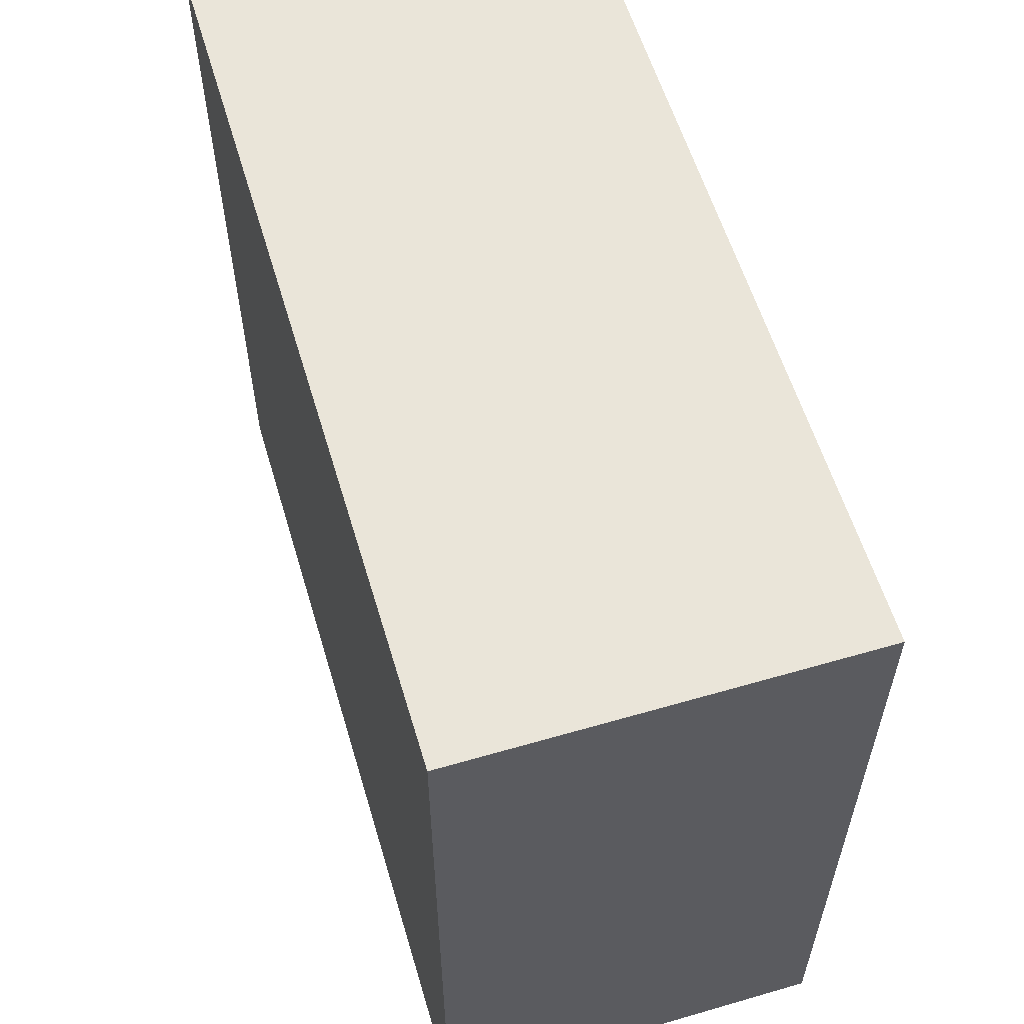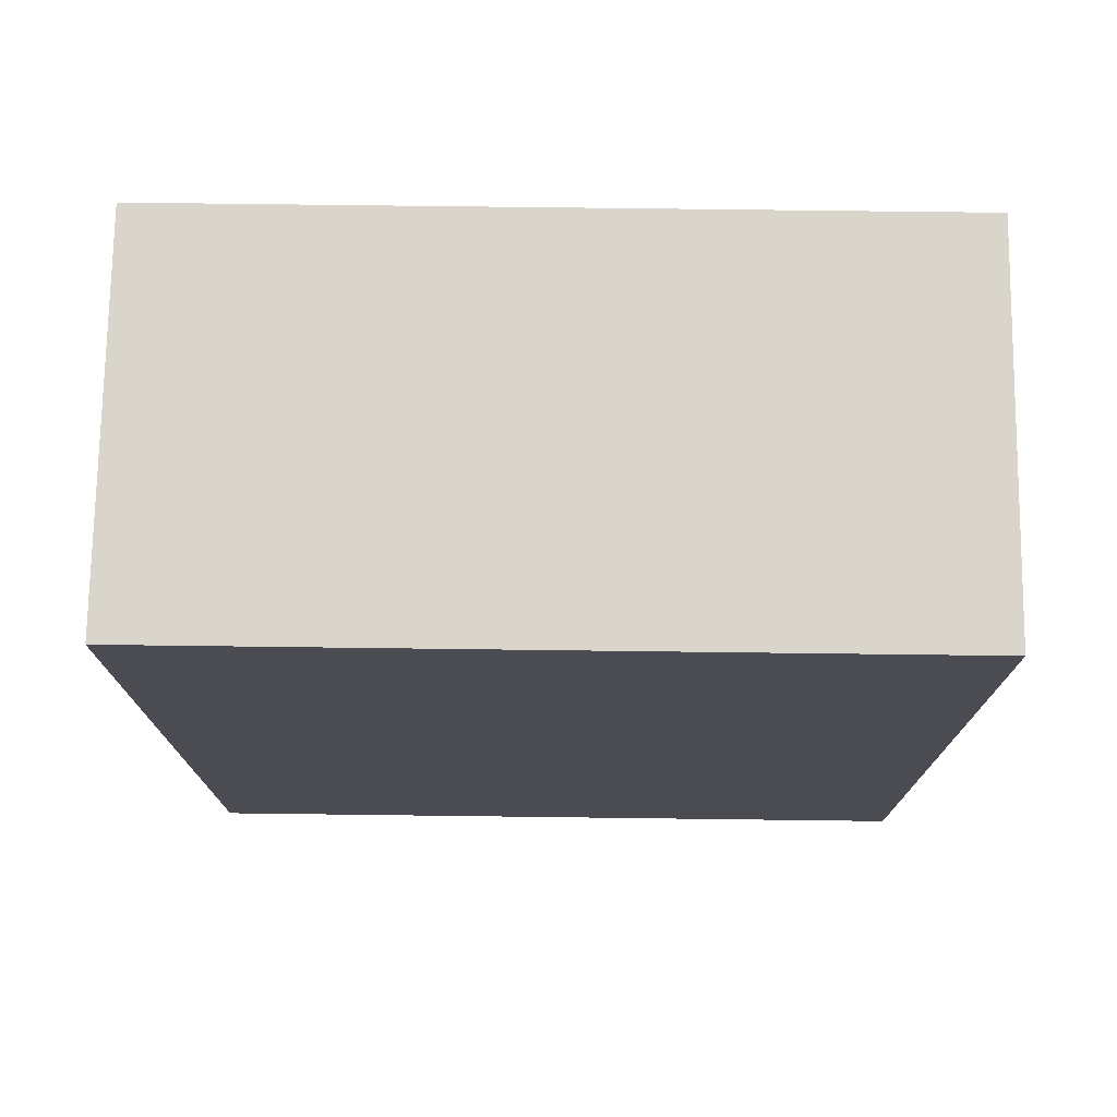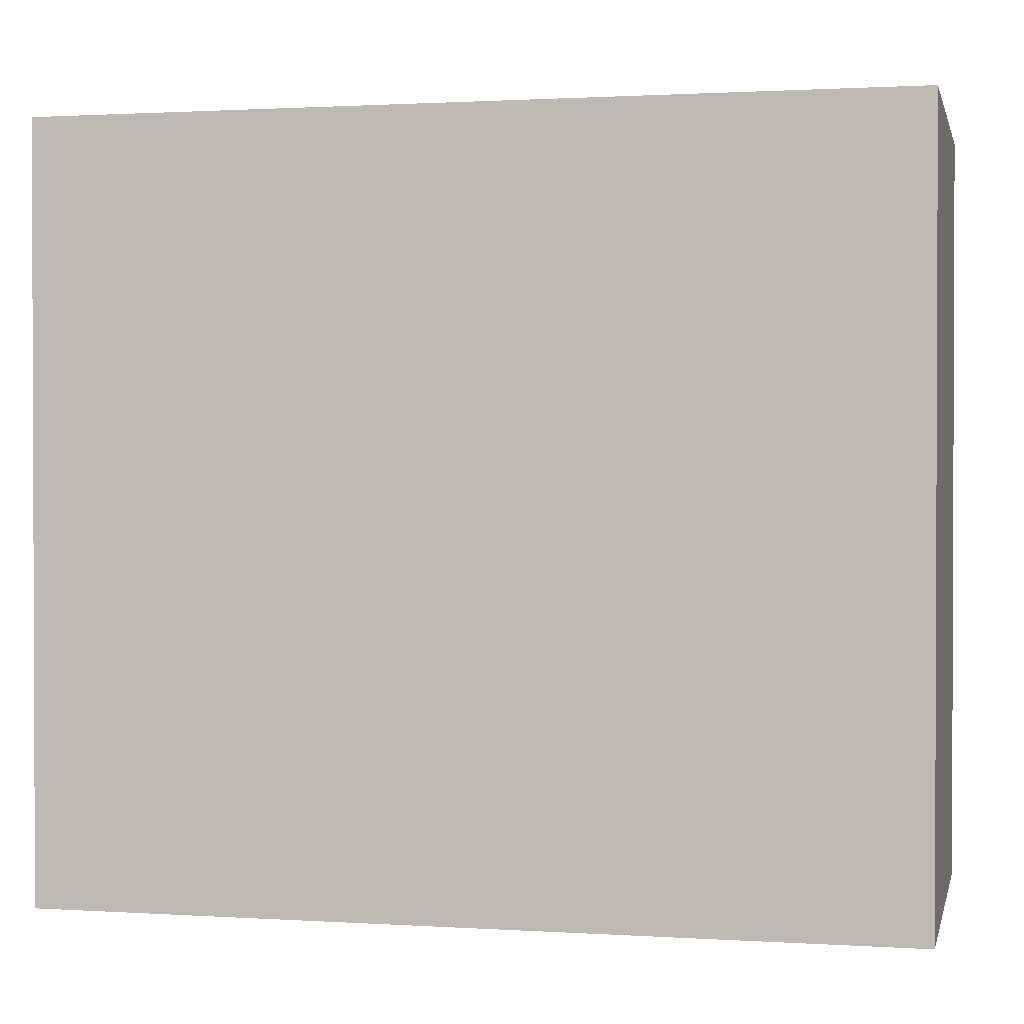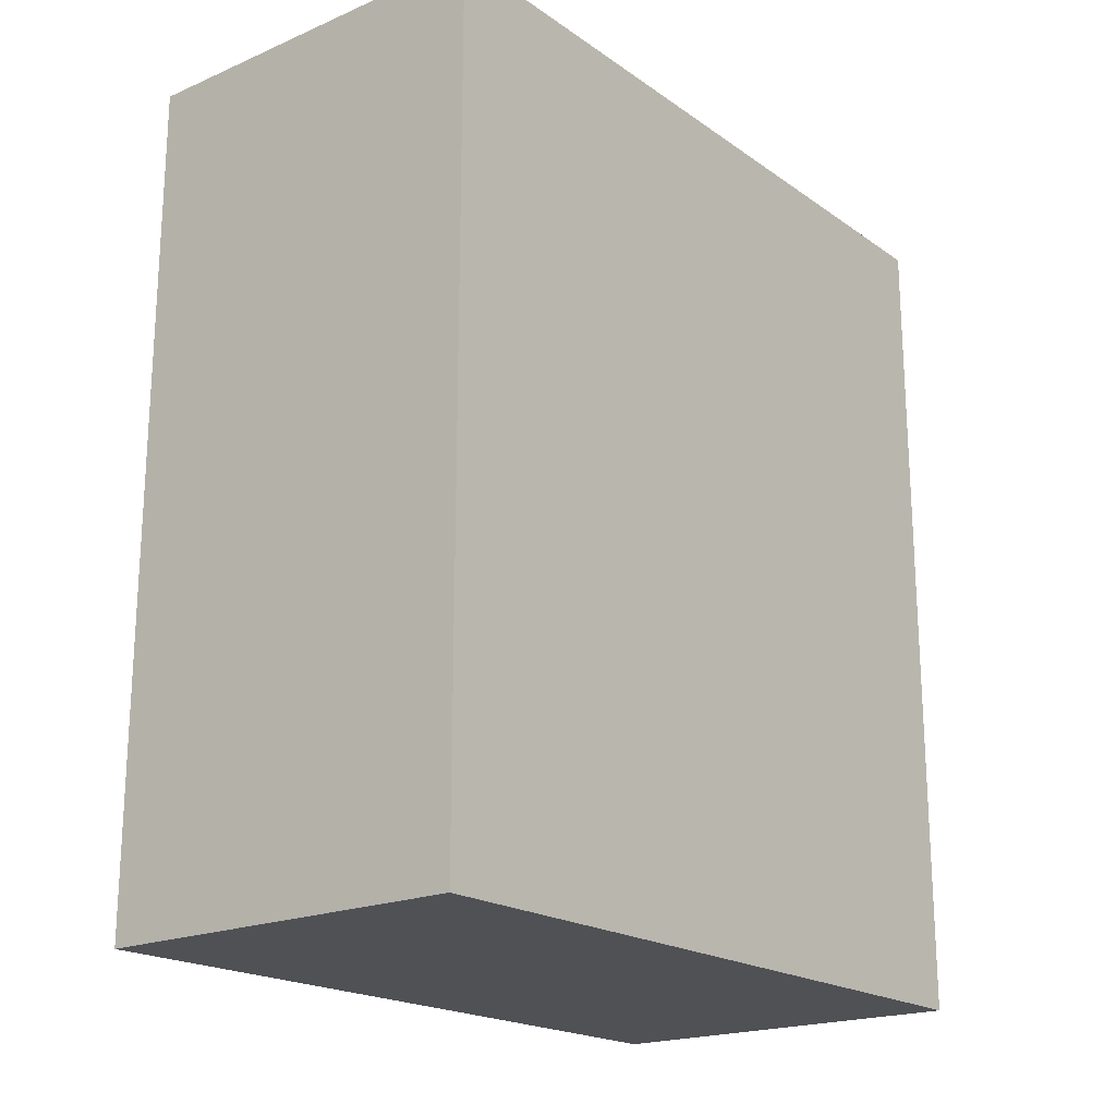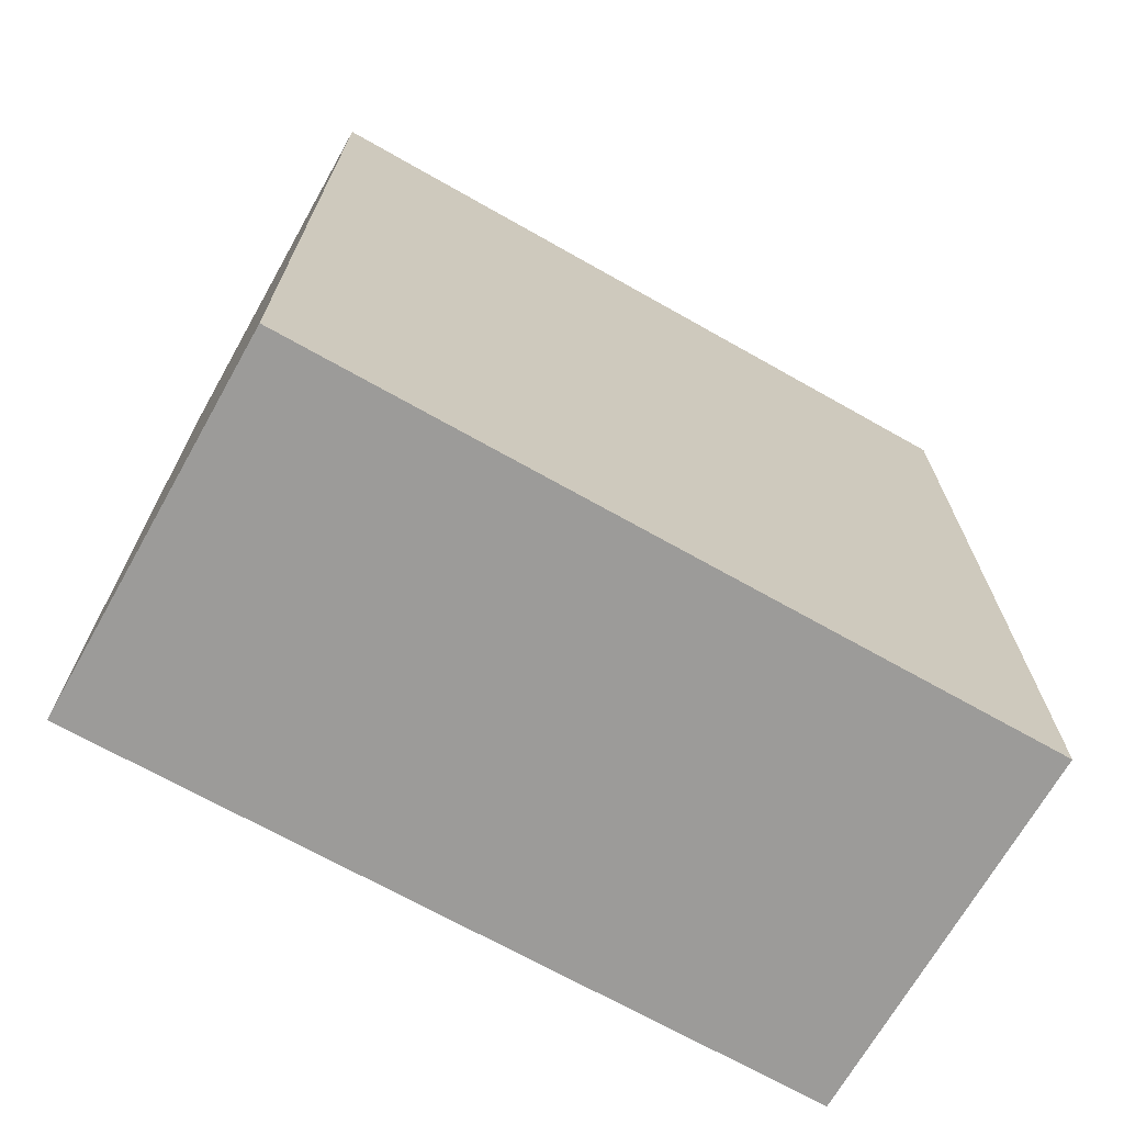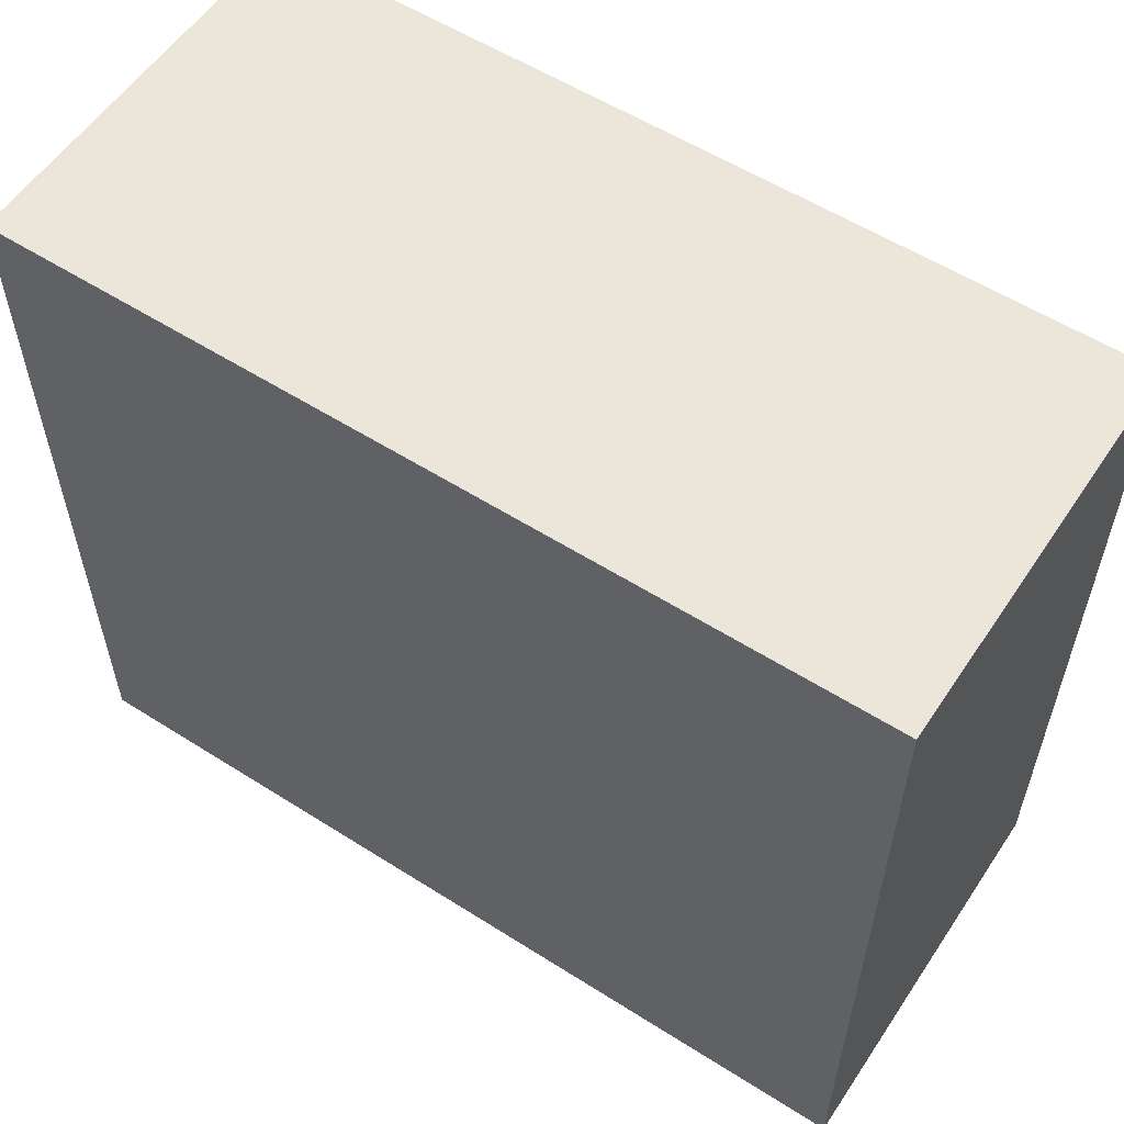
<metadata>
{"format":"obj","ext":"obj","renderer":"f3d","projection":"perspective","resolution":1024,"background":"white","views":[{"elev":58.4,"azim":-16.6,"up":"+Z"},{"elev":74.6,"azim":-89.2,"up":"+Y"},{"elev":1.2,"azim":-77.1,"up":"+Z"},{"elev":-19.7,"azim":38.5,"up":"+Y"},{"elev":-69.6,"azim":-119.5,"up":"+Y"},{"elev":57.0,"azim":-56.6,"up":"+Z"}]}
</metadata>
<code>
o 14618
v 2211 1876 7.658
v 2211 1876 7.658
v 2211 1876 7.658
v 2211 1876 7.756
v 2211 1876 7.756
v 2211 1876 7.756
v 2211 1876 7.658
v 2211 1876 7.658
v 2211 1876 7.658
v 2211 1876 7.756
v 2211 1876 7.658
v 2211 1876 7.756
v 2211 1876 7.756
v 2211 1876 7.756
v 2211 1876 7.756
v 2211 1876 7.756
v 2211 1876 7.658
v 2211 1876 7.756
v 2211 1876 7.658
v 2211 1876 7.756
v 2211 1876 7.756
v 2211 1876 7.658
v 2211 1876 7.756
v 2211 1876 7.756
v 2211 1876 7.658
v 2211 1876 7.658
v 2211 1876 7.756
v 2211 1876 7.658
v 2211 1876 7.658
f 1 2 3
f 1 4 5
f 6 2 7
f 8 9 7
f 10 7 11
f 12 13 14
f 14 15 16
f 17 15 18
f 19 20 21
f 22 23 20
f 24 25 26
f 27 28 29

</code>
